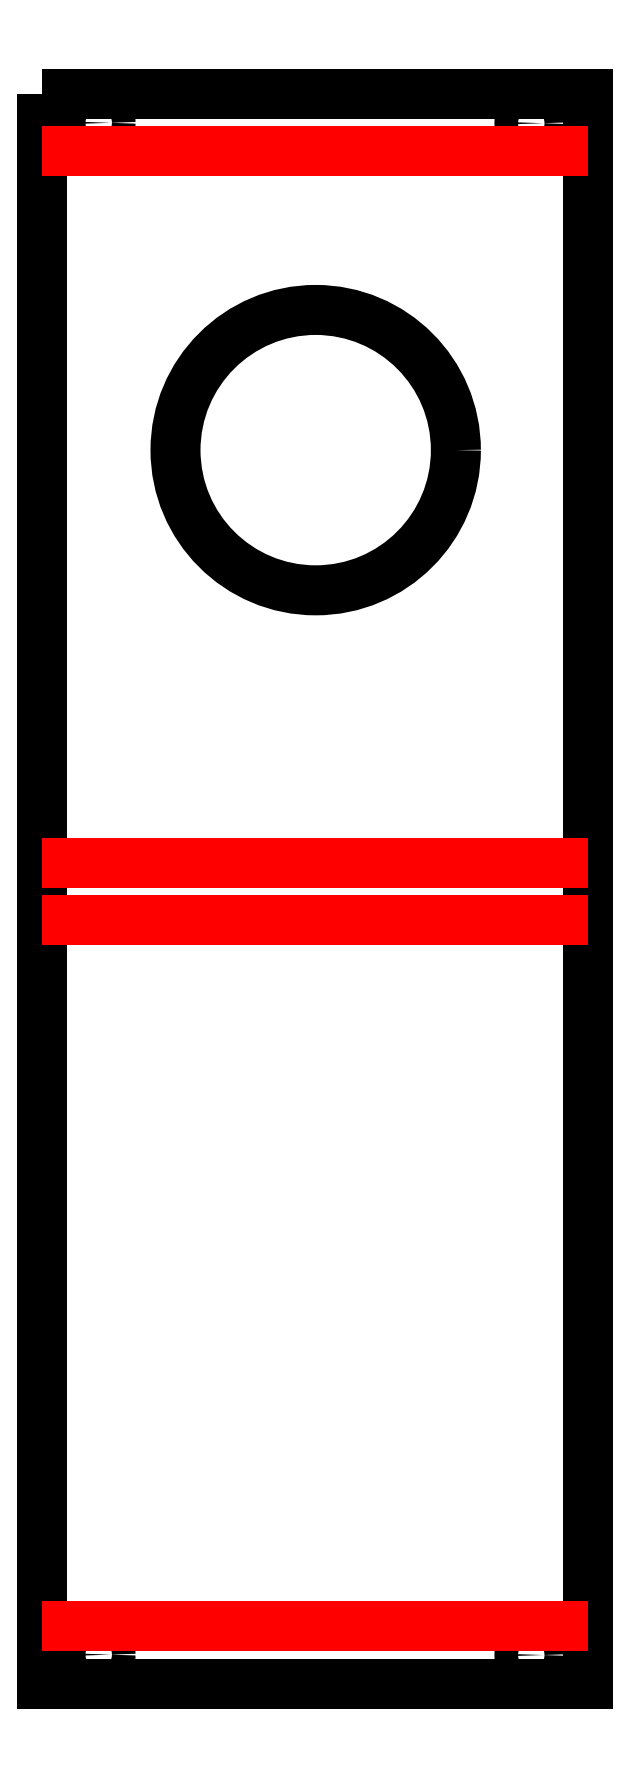
<metadata>
{"format":"dxf","ext":"dxf","renderer":"ezdxf+matplotlib","layout":"modelspace","background":"white","min_lineweight":24,"dpi":150}
</metadata>
<code>
0
SECTION
2
ENTITIES
0
SPLINE
8
LAYER_1
210
0
220
0
230
1
70
    11
71
     3
72
    17
73
    13
74
     0
42
1e-10
43
1e-10
12
1
22
0
32
0
13
1
23
0
33
0
40
0
40
0
40
0
40
0
40
1
40
1
40
1
40
2
40
2
40
2
40
3
40
3
40
3
40
4
40
4
40
4
40
4
10
14.3
20
-6.622
30
0
10
14.3
20
-7.76
30
0
10
13.37
20
-8.683
30
0
10
12.24
20
-8.683
30
0
10
11.1
20
-8.683
30
0
10
10.17
20
-7.76
30
0
10
10.17
20
-6.622
30
0
10
10.17
20
-5.483
30
0
10
11.1
20
-4.561
30
0
10
12.24
20
-4.561
30
0
10
13.37
20
-4.561
30
0
10
14.3
20
-5.483
30
0
10
14.3
20
-6.622
30
0
0
SPLINE
8
LAYER_1
210
0
220
0
230
1
70
    11
71
     3
72
    17
73
    13
74
     0
42
1e-10
43
1e-10
12
1
22
0
32
0
13
1
23
0
33
0
40
0
40
0
40
0
40
0
40
1
40
1
40
1
40
2
40
2
40
2
40
3
40
3
40
3
40
4
40
4
40
4
40
4
10
89.64
20
-6.695
30
0
10
89.64
20
-7.833
30
0
10
88.71
20
-8.755
30
0
10
87.57
20
-8.755
30
0
10
86.44
20
-8.755
30
0
10
85.51
20
-7.833
30
0
10
85.51
20
-6.695
30
0
10
85.51
20
-5.556
30
0
10
86.44
20
-4.634
30
0
10
87.57
20
-4.634
30
0
10
88.71
20
-4.634
30
0
10
89.64
20
-5.556
30
0
10
89.64
20
-6.695
30
0
0
POLYLINE
8
LAYER_1
66
     1
10
0
20
0
30
0
0
VERTEX
8
LAYER_1
10
2.405
20
-1.658
30
0
0
VERTEX
8
LAYER_1
10
2.405
20
-11.61
30
0
0
VERTEX
8
LAYER_1
10
2.405
20
-11.66
30
0
0
VERTEX
8
LAYER_1
10
2.405
20
-135.5
30
0
0
VERTEX
8
LAYER_1
10
2.405
20
-135.6
30
0
0
VERTEX
8
LAYER_1
10
2.405
20
-145.5
30
0
0
VERTEX
8
LAYER_1
10
2.405
20
-268.5
30
0
0
VERTEX
8
LAYER_1
10
2.405
20
-278.5
30
0
0
VERTEX
8
LAYER_1
10
97.41
20
-278.5
30
0
0
VERTEX
8
LAYER_1
10
97.41
20
-268.5
30
0
0
VERTEX
8
LAYER_1
10
97.41
20
-145.5
30
0
0
VERTEX
8
LAYER_1
10
97.41
20
-135.6
30
0
0
VERTEX
8
LAYER_1
10
97.41
20
-135.5
30
0
0
VERTEX
8
LAYER_1
10
97.41
20
-11.66
30
0
0
VERTEX
8
LAYER_1
10
97.41
20
-11.61
30
0
0
VERTEX
8
LAYER_1
10
97.41
20
-1.658
30
0
0
VERTEX
8
LAYER_1
10
2.405
20
-1.658
30
0
0
SEQEND
8
LAYER_1
0
SPLINE
8
LAYER_1
210
0
220
0
230
1
70
    11
71
     3
72
    17
73
    13
74
     0
42
1e-10
43
1e-10
12
1
22
0
32
0
13
1
23
0
33
0
40
0
40
0
40
0
40
0
40
1
40
1
40
1
40
2
40
2
40
2
40
3
40
3
40
3
40
4
40
4
40
4
40
4
10
14.3
20
-273.4
30
0
10
14.3
20
-274.6
30
0
10
13.37
20
-275.5
30
0
10
12.24
20
-275.5
30
0
10
11.1
20
-275.5
30
0
10
10.17
20
-274.6
30
0
10
10.17
20
-273.4
30
0
10
10.17
20
-272.3
30
0
10
11.1
20
-271.4
30
0
10
12.24
20
-271.4
30
0
10
13.37
20
-271.4
30
0
10
14.3
20
-272.3
30
0
10
14.3
20
-273.4
30
0
0
SPLINE
8
LAYER_1
210
0
220
0
230
1
70
    11
71
     3
72
    17
73
    13
74
     0
42
1e-10
43
1e-10
12
1
22
0
32
0
13
1
23
0
33
0
40
0
40
0
40
0
40
0
40
1
40
1
40
1
40
2
40
2
40
2
40
3
40
3
40
3
40
4
40
4
40
4
40
4
10
89.64
20
-273.5
30
0
10
89.64
20
-274.6
30
0
10
88.71
20
-275.5
30
0
10
87.57
20
-275.5
30
0
10
86.44
20
-275.5
30
0
10
85.51
20
-274.6
30
0
10
85.51
20
-273.5
30
0
10
85.51
20
-272.3
30
0
10
86.44
20
-271.4
30
0
10
87.57
20
-271.4
30
0
10
88.71
20
-271.4
30
0
10
89.64
20
-272.3
30
0
10
89.64
20
-273.5
30
0
0
POLYLINE
8
LAYER_1
66
     1
10
0
20
0
30
0
0
VERTEX
8
LAYER_1
10
2.405
20
-11.61
30
0
0
VERTEX
8
LAYER_1
10
97.41
20
-11.61
30
0
0
SEQEND
8
LAYER_1
0
POLYLINE
8
LAYER_1
66
     1
10
0
20
0
30
0
0
VERTEX
8
LAYER_1
10
2.405
20
-135.5
30
0
0
VERTEX
8
LAYER_1
10
97.41
20
-135.5
30
0
0
SEQEND
8
LAYER_1
0
POLYLINE
8
LAYER_1
66
     1
10
0
20
0
30
0
0
VERTEX
8
LAYER_1
10
2.405
20
-145.5
30
0
0
VERTEX
8
LAYER_1
10
97.41
20
-145.5
30
0
0
SEQEND
8
LAYER_1
0
POLYLINE
8
LAYER_1
66
     1
10
0
20
0
30
0
0
VERTEX
8
LAYER_1
10
2.405
20
-268.5
30
0
0
VERTEX
8
LAYER_1
10
97.41
20
-268.5
30
0
0
SEQEND
8
LAYER_1
0
SPLINE
8
LAYER_1
210
0
220
0
230
1
70
    11
71
     3
72
    17
73
    13
74
     0
42
1e-10
43
1e-10
12
1
22
0
32
0
13
1
23
0
33
0
40
0
40
0
40
0
40
0
40
1
40
1
40
1
40
2
40
2
40
2
40
3
40
3
40
3
40
4
40
4
40
4
40
4
10
74.44
20
-63.63
30
0
10
74.44
20
-77.12
30
0
10
63.51
20
-88.05
30
0
10
50.03
20
-88.05
30
0
10
36.54
20
-88.05
30
0
10
25.61
20
-77.12
30
0
10
25.61
20
-63.63
30
0
10
25.61
20
-50.15
30
0
10
36.54
20
-39.22
30
0
10
50.03
20
-39.22
30
0
10
63.51
20
-39.22
30
0
10
74.44
20
-50.15
30
0
10
74.44
20
-63.63
30
0
0
ENDSEC
0
EOF

</code>
